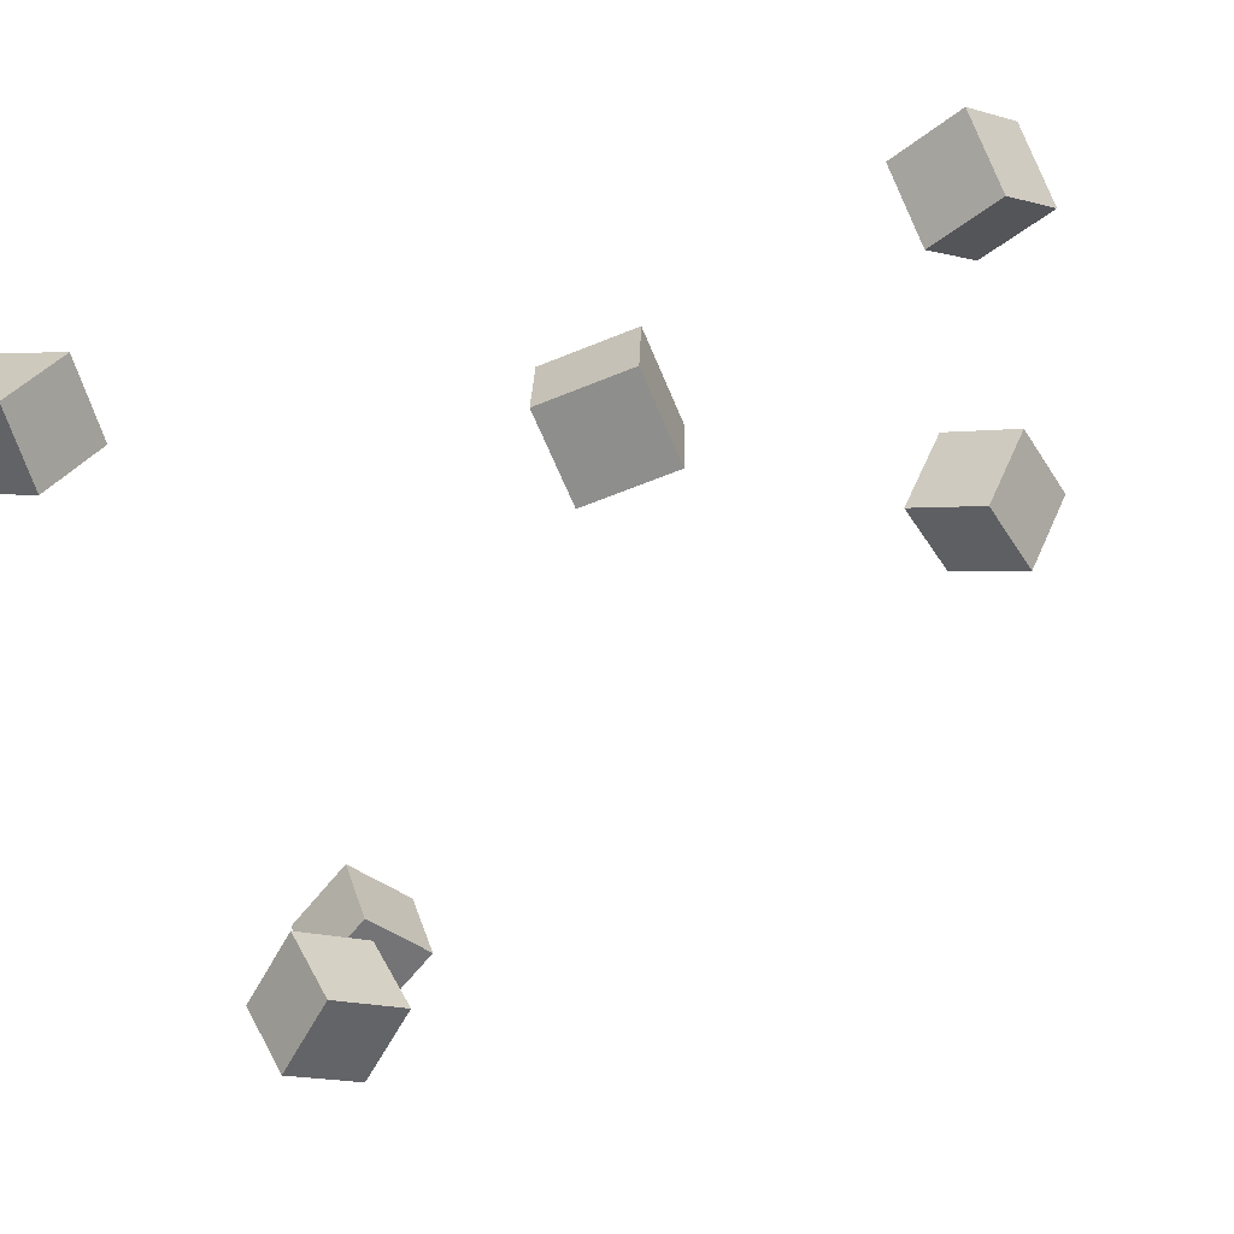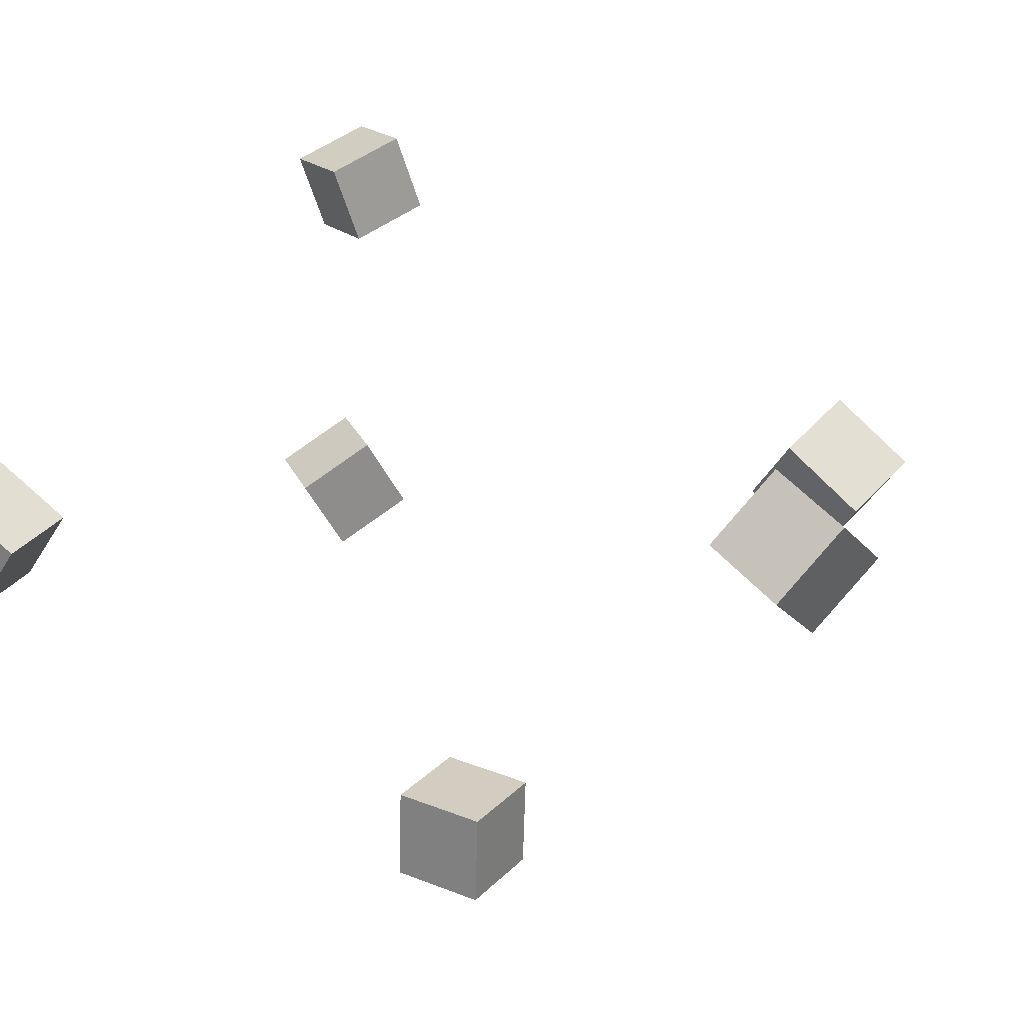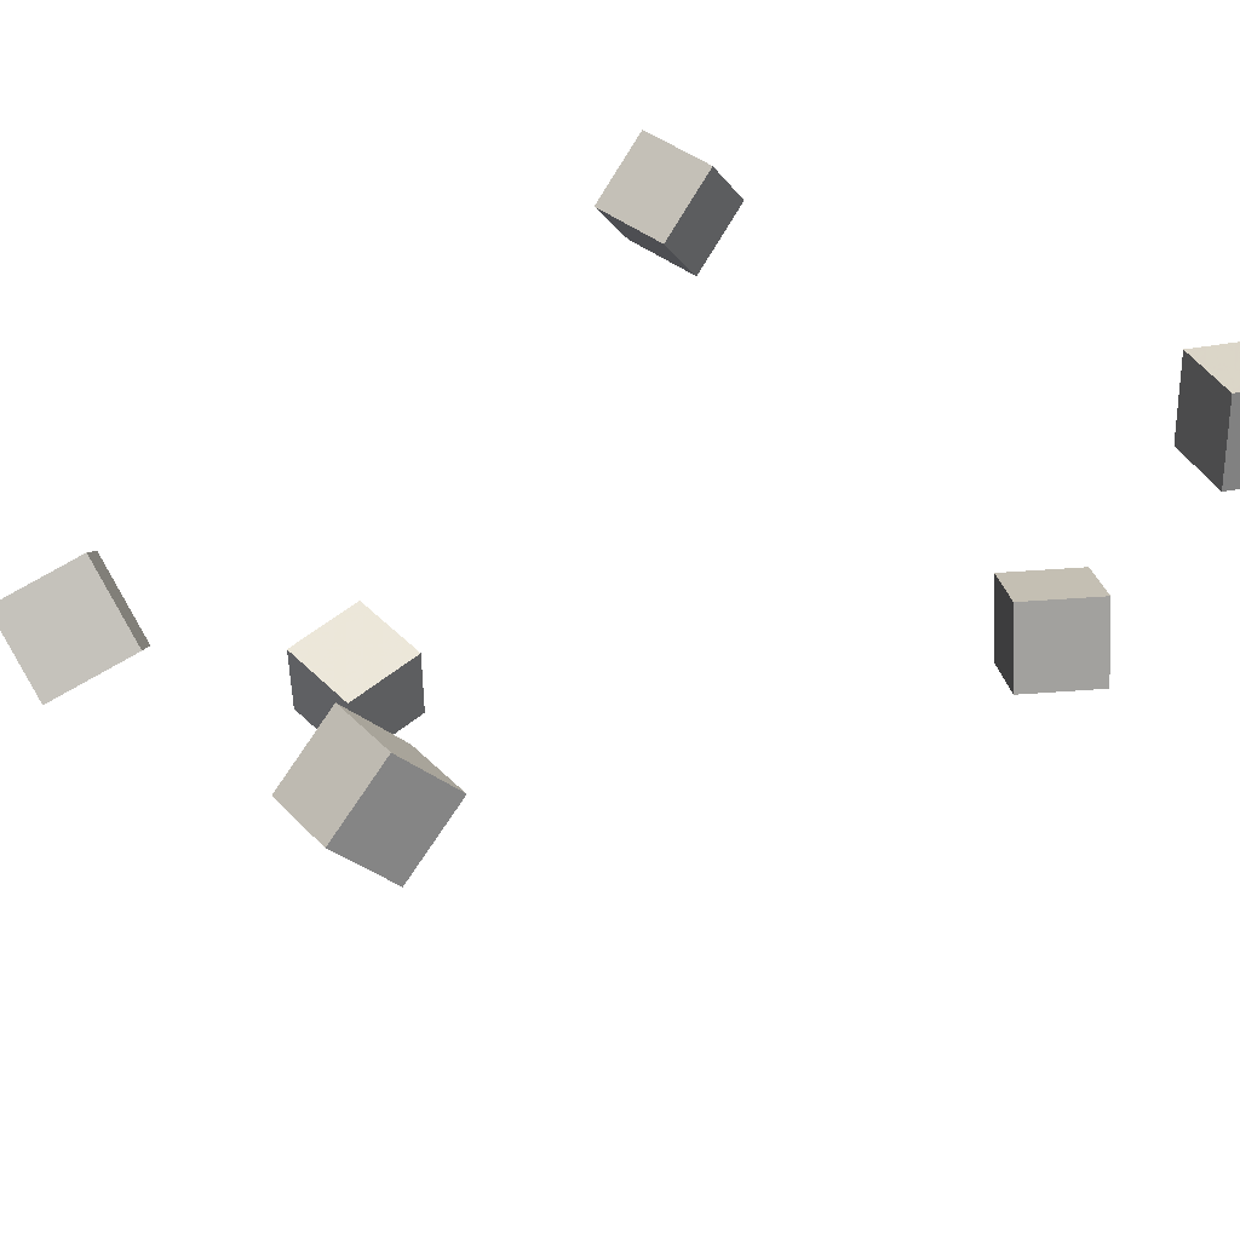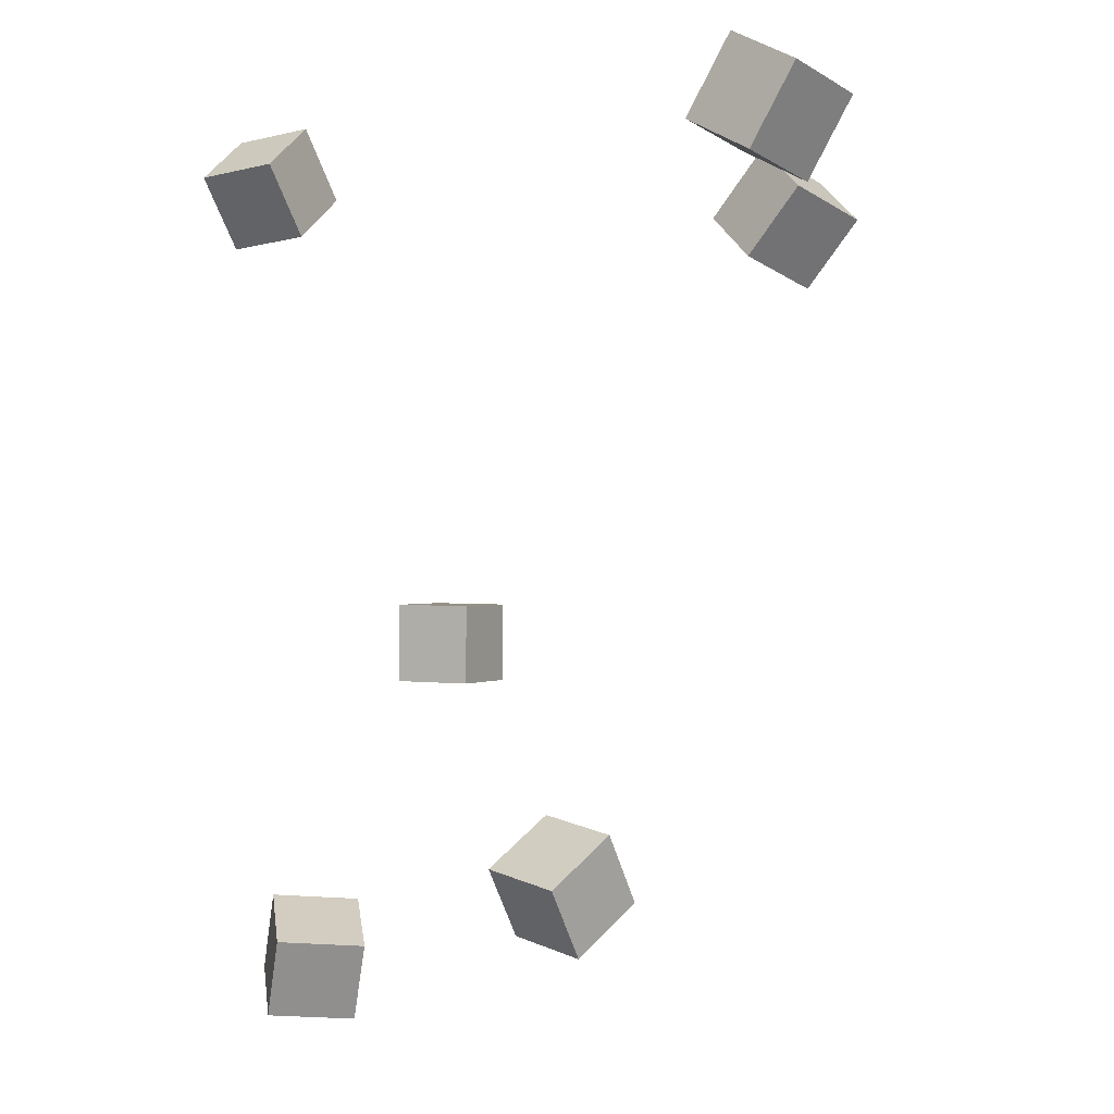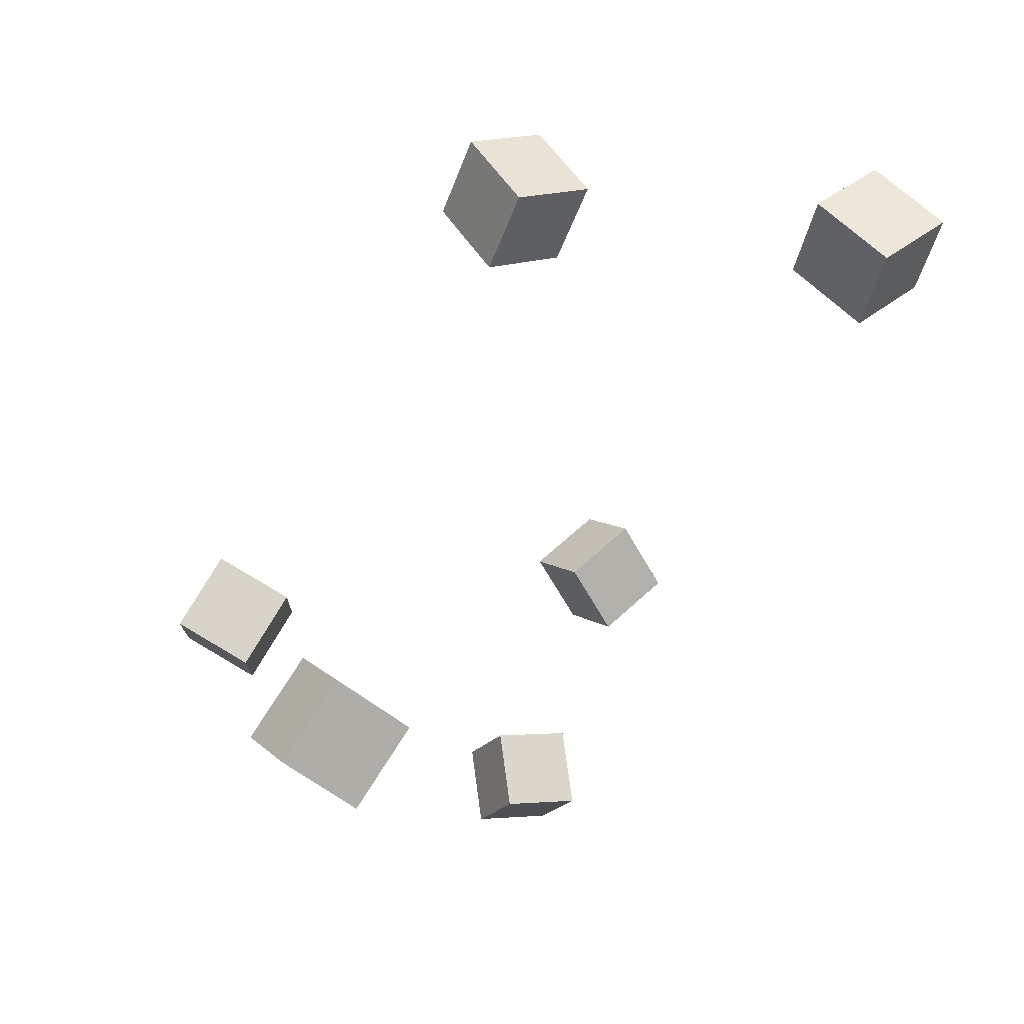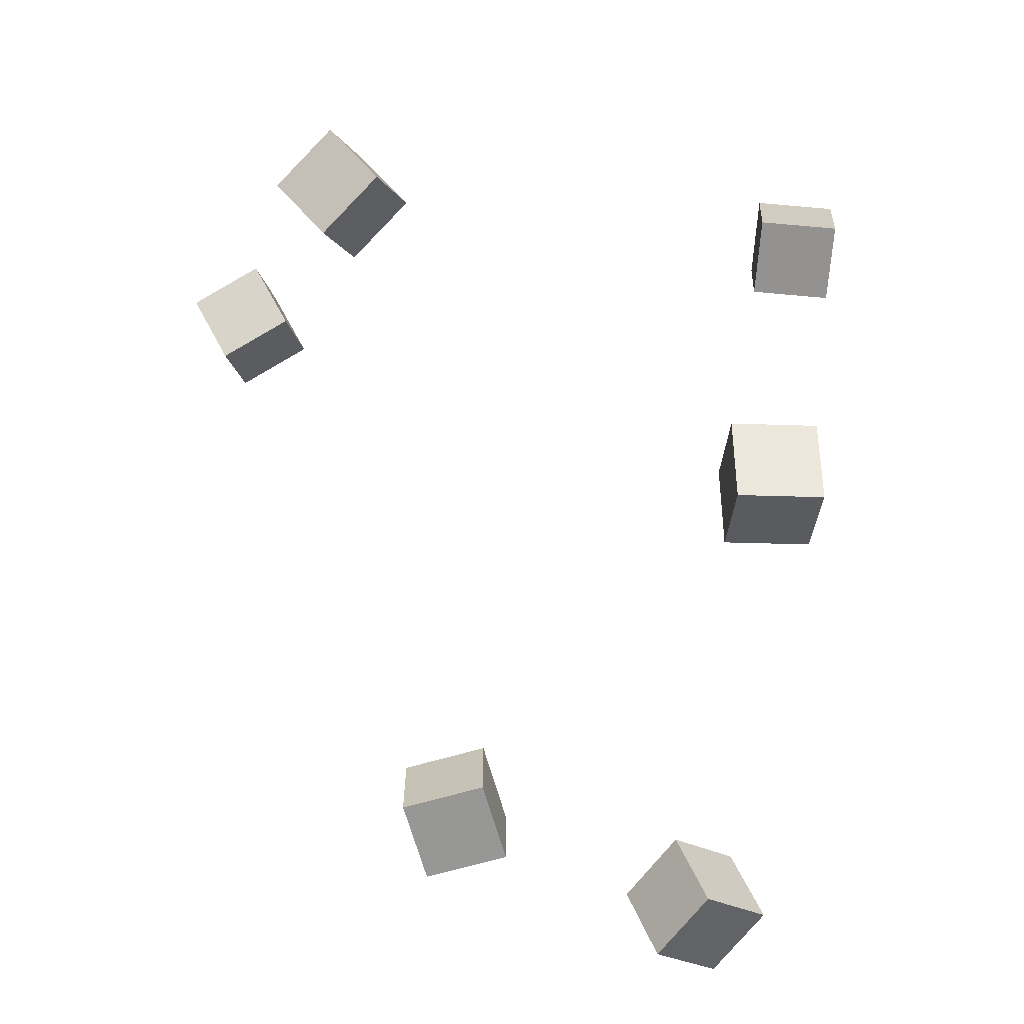
<metadata>
{"format":"obj","ext":"obj","renderer":"f3d","projection":"perspective","resolution":1024,"background":"white","views":[{"elev":-64.0,"azim":111.7,"up":"+Y"},{"elev":25.3,"azim":120.6,"up":"+Y"},{"elev":47.7,"azim":-134.2,"up":"+Y"},{"elev":-0.7,"azim":-151.4,"up":"+Z"},{"elev":76.8,"azim":122.1,"up":"+Z"},{"elev":-32.5,"azim":-2.6,"up":"+Z"}]}
</metadata>
<code>
v 0.07617 0.04908 -0.2732
v 0.06066 0.06272 -0.2306
v 0.04984 0.08285 -0.2936
v 0.03433 0.0965 -0.251
v 0.1124 0.07941 -0.2698
v 0.09688 0.09305 -0.2271
v 0.08605 0.1132 -0.2901
v 0.07055 0.1268 -0.2475
f 1.0 7.0 5.0
f 1.0 3.0 7.0
f 1.0 4.0 3.0
f 1.0 2.0 4.0
f 3.0 8.0 7.0
f 3.0 4.0 8.0
f 5.0 7.0 8.0
f 5.0 8.0 6.0
f 1.0 5.0 6.0
f 1.0 6.0 2.0
f 2.0 6.0 8.0
f 2.0 8.0 4.0
v -0.1571 -0.06552 0.1117
v -0.1872 -0.06562 0.1485
v -0.139 -0.02408 0.1265
v -0.1691 -0.02418 0.1634
v -0.1249 -0.08888 0.1379
v -0.155 -0.08898 0.1747
v -0.1069 -0.04743 0.1527
v -0.137 -0.04754 0.1896
f 9.0 15.0 13.0
f 9.0 11.0 15.0
f 9.0 12.0 11.0
f 9.0 10.0 12.0
f 11.0 16.0 15.0
f 11.0 12.0 16.0
f 13.0 15.0 16.0
f 13.0 16.0 14.0
f 9.0 13.0 14.0
f 9.0 14.0 10.0
f 10.0 14.0 16.0
f 10.0 16.0 12.0
v 0.07834 -0.1303 -0.115
v 0.07751 -0.1295 -0.0674
v 0.07703 -0.08275 -0.1158
v 0.07621 -0.08197 -0.0682
v 0.1259 -0.1289 -0.1142
v 0.1251 -0.1282 -0.06659
v 0.1246 -0.08143 -0.115
v 0.1238 -0.08065 -0.06739
f 17.0 23.0 21.0
f 17.0 19.0 23.0
f 17.0 20.0 19.0
f 17.0 18.0 20.0
f 19.0 24.0 23.0
f 19.0 20.0 24.0
f 21.0 23.0 24.0
f 21.0 24.0 22.0
f 17.0 21.0 22.0
f 17.0 22.0 18.0
f 18.0 22.0 24.0
f 18.0 24.0 20.0
v -0.09886 0.03542 -0.2263
v -0.09777 0.06301 -0.1876
v -0.08411 0.07207 -0.2528
v -0.08302 0.09966 -0.2141
v -0.05369 0.02281 -0.2186
v -0.0526 0.05041 -0.1799
v -0.03893 0.05947 -0.2451
v -0.03785 0.08706 -0.2064
f 25.0 31.0 29.0
f 25.0 27.0 31.0
f 25.0 28.0 27.0
f 25.0 26.0 28.0
f 27.0 32.0 31.0
f 27.0 28.0 32.0
f 29.0 31.0 32.0
f 29.0 32.0 30.0
f 25.0 29.0 30.0
f 25.0 30.0 26.0
f 26.0 30.0 32.0
f 26.0 32.0 28.0
v -0.2293 0.1059 0.1419
v -0.2517 0.1019 0.1837
v -0.2185 0.1512 0.1521
v -0.241 0.1472 0.1938
v -0.1887 0.09175 0.1624
v -0.2111 0.08773 0.2042
v -0.178 0.137 0.1725
v -0.2004 0.133 0.2143
f 33.0 39.0 37.0
f 33.0 35.0 39.0
f 33.0 36.0 35.0
f 33.0 34.0 36.0
f 35.0 40.0 39.0
f 35.0 36.0 40.0
f 37.0 39.0 40.0
f 37.0 40.0 38.0
f 33.0 37.0 38.0
f 33.0 38.0 34.0
f 34.0 38.0 40.0
f 34.0 40.0 36.0
v 0.1252 -0.01197 0.1752
v 0.1293 0.01475 0.2143
v 0.1236 0.02735 0.1485
v 0.1276 0.05408 0.1877
v 0.1726 -0.01286 0.1709
v 0.1767 0.01387 0.2101
v 0.171 0.02647 0.1442
v 0.175 0.05319 0.1834
f 41.0 47.0 45.0
f 41.0 43.0 47.0
f 41.0 44.0 43.0
f 41.0 42.0 44.0
f 43.0 48.0 47.0
f 43.0 44.0 48.0
f 45.0 47.0 48.0
f 45.0 48.0 46.0
f 41.0 45.0 46.0
f 41.0 46.0 42.0
f 42.0 46.0 48.0
f 42.0 48.0 44.0

</code>
